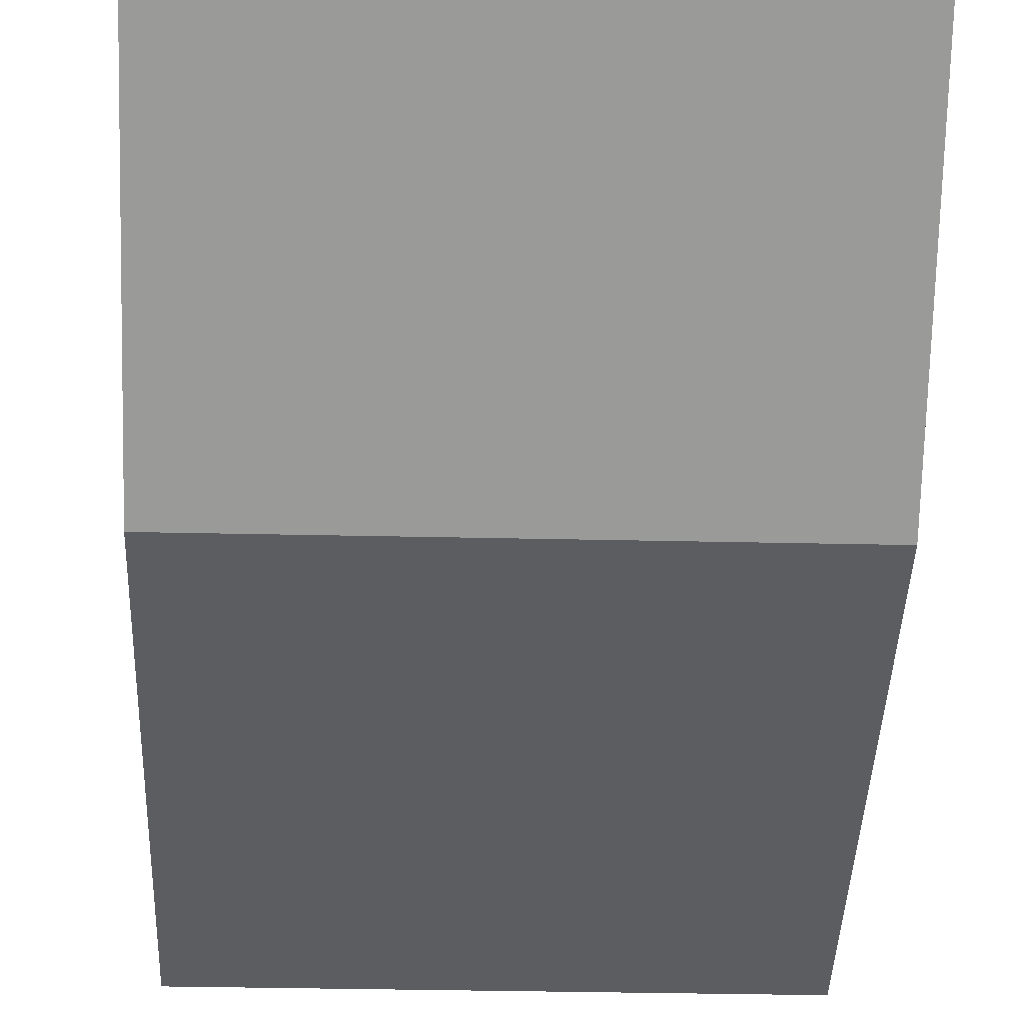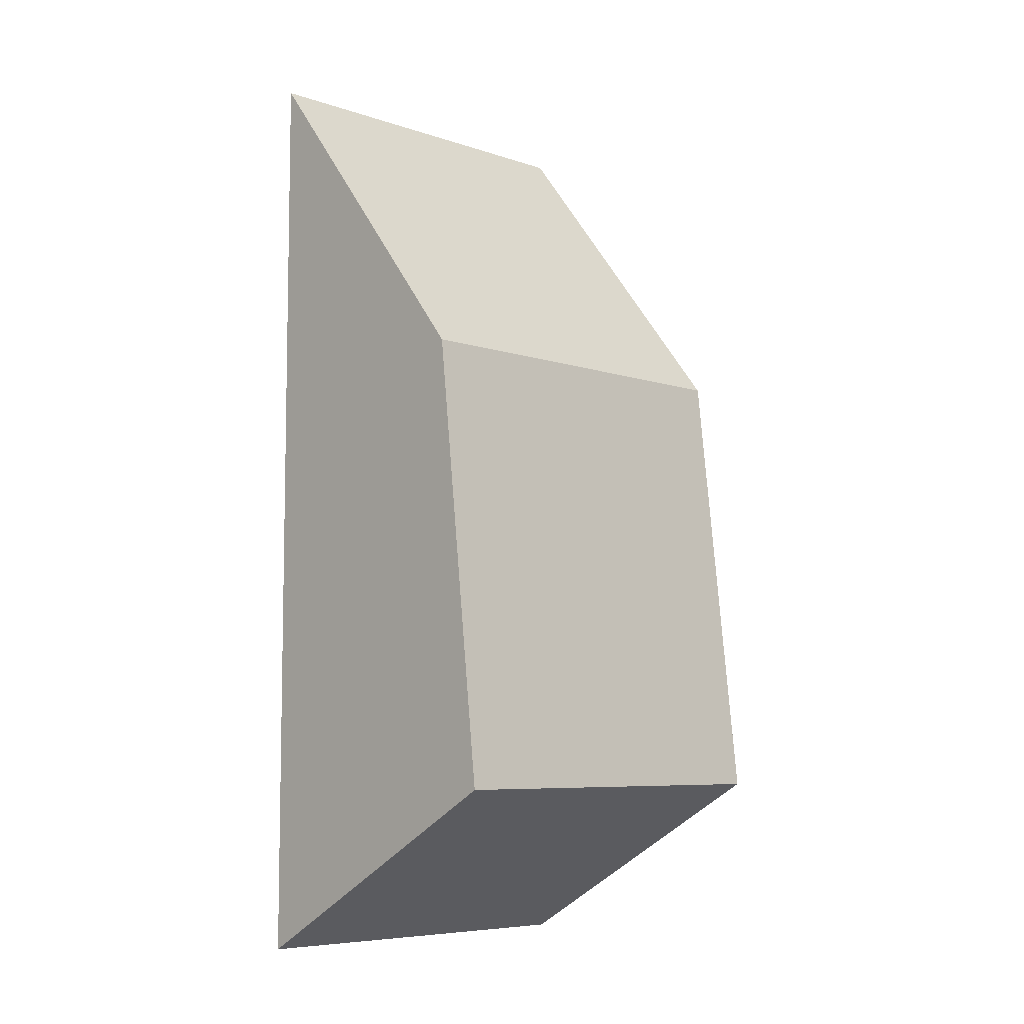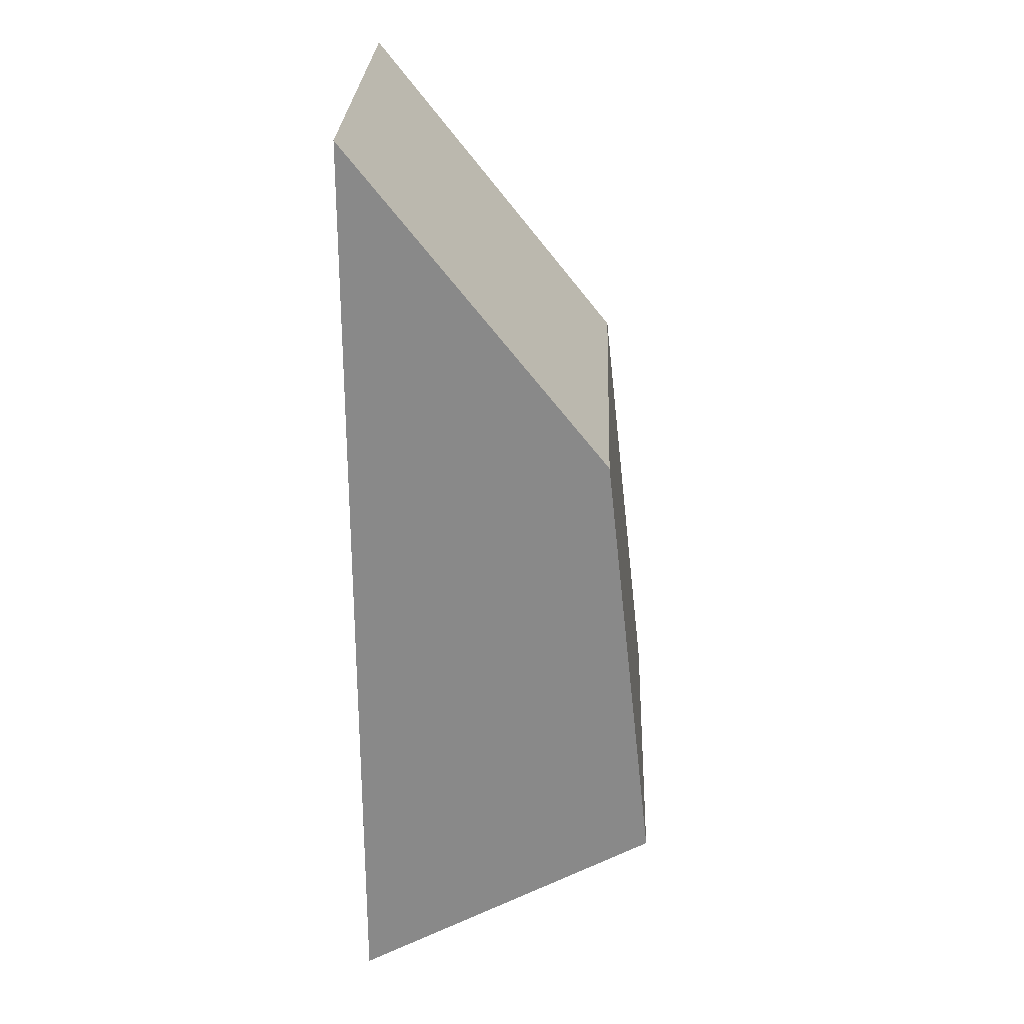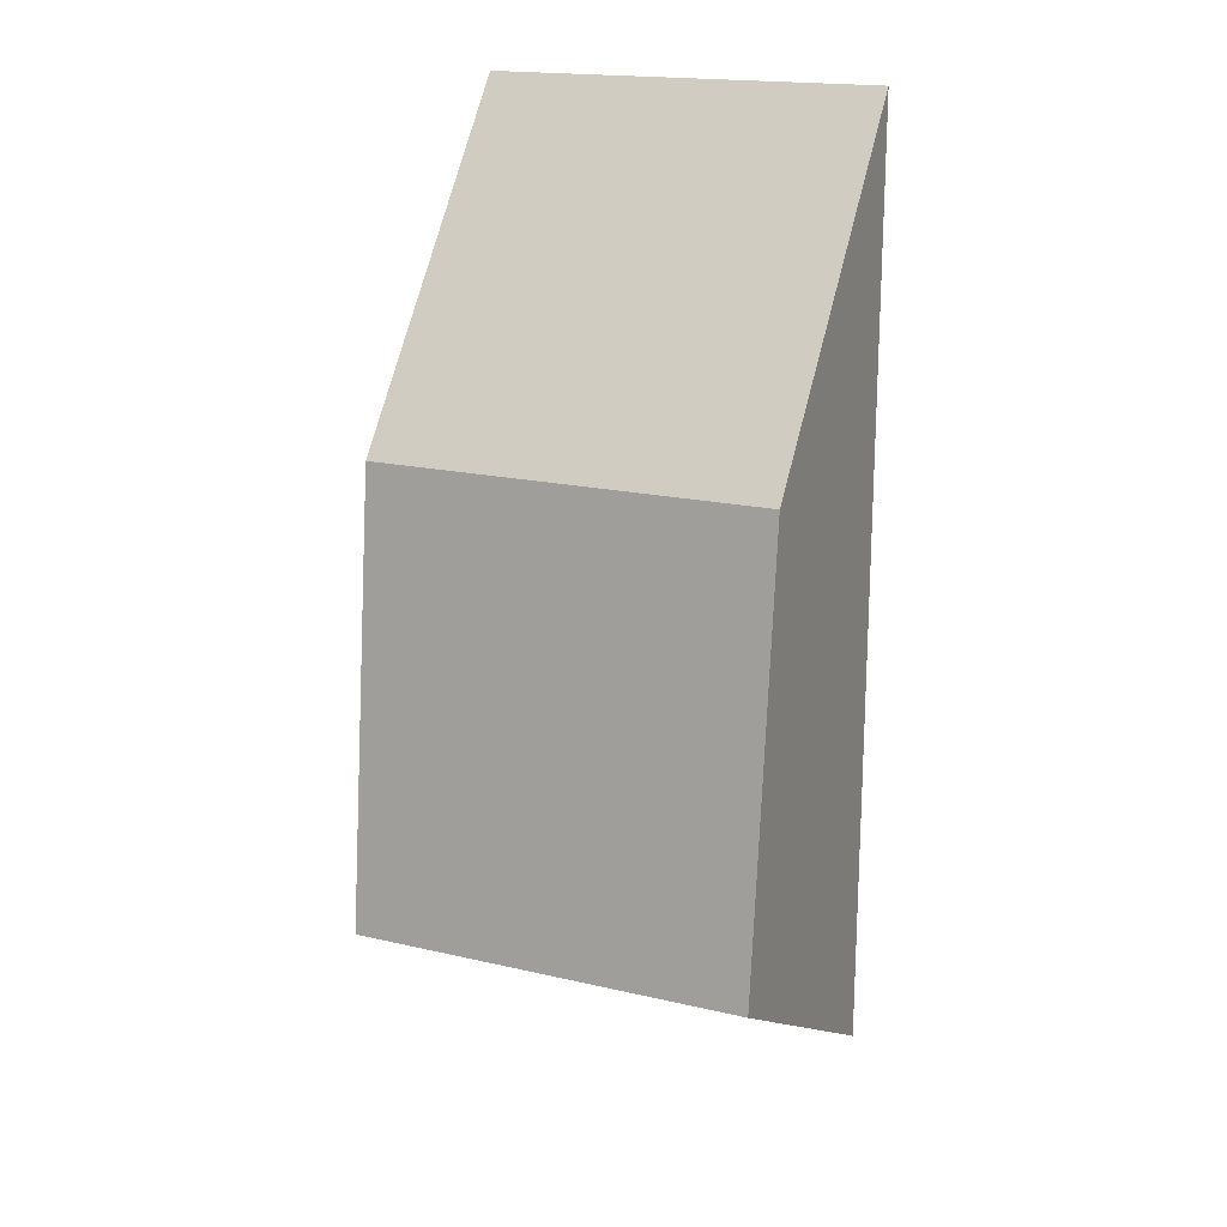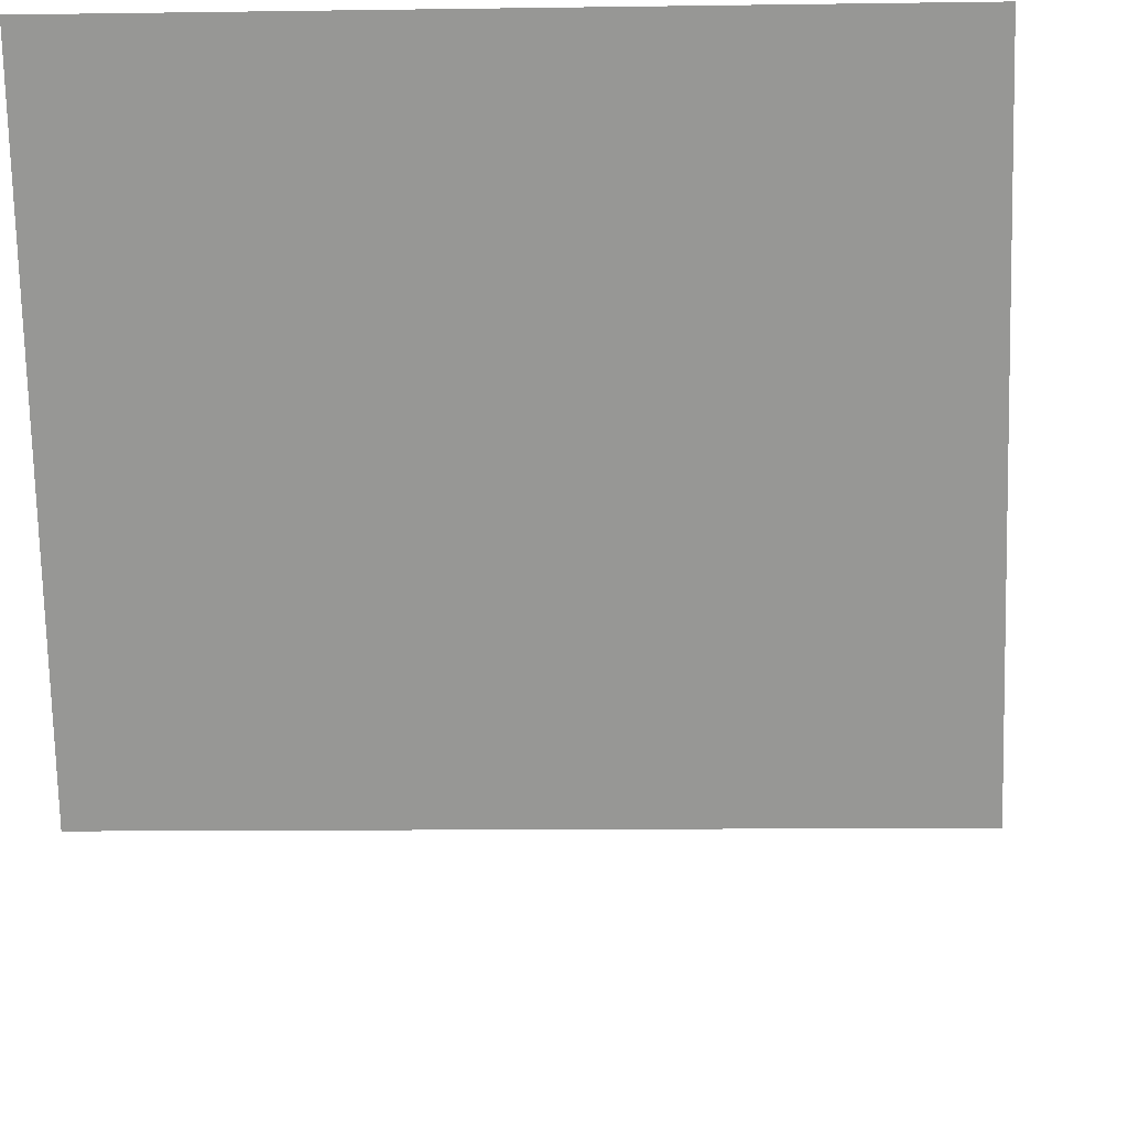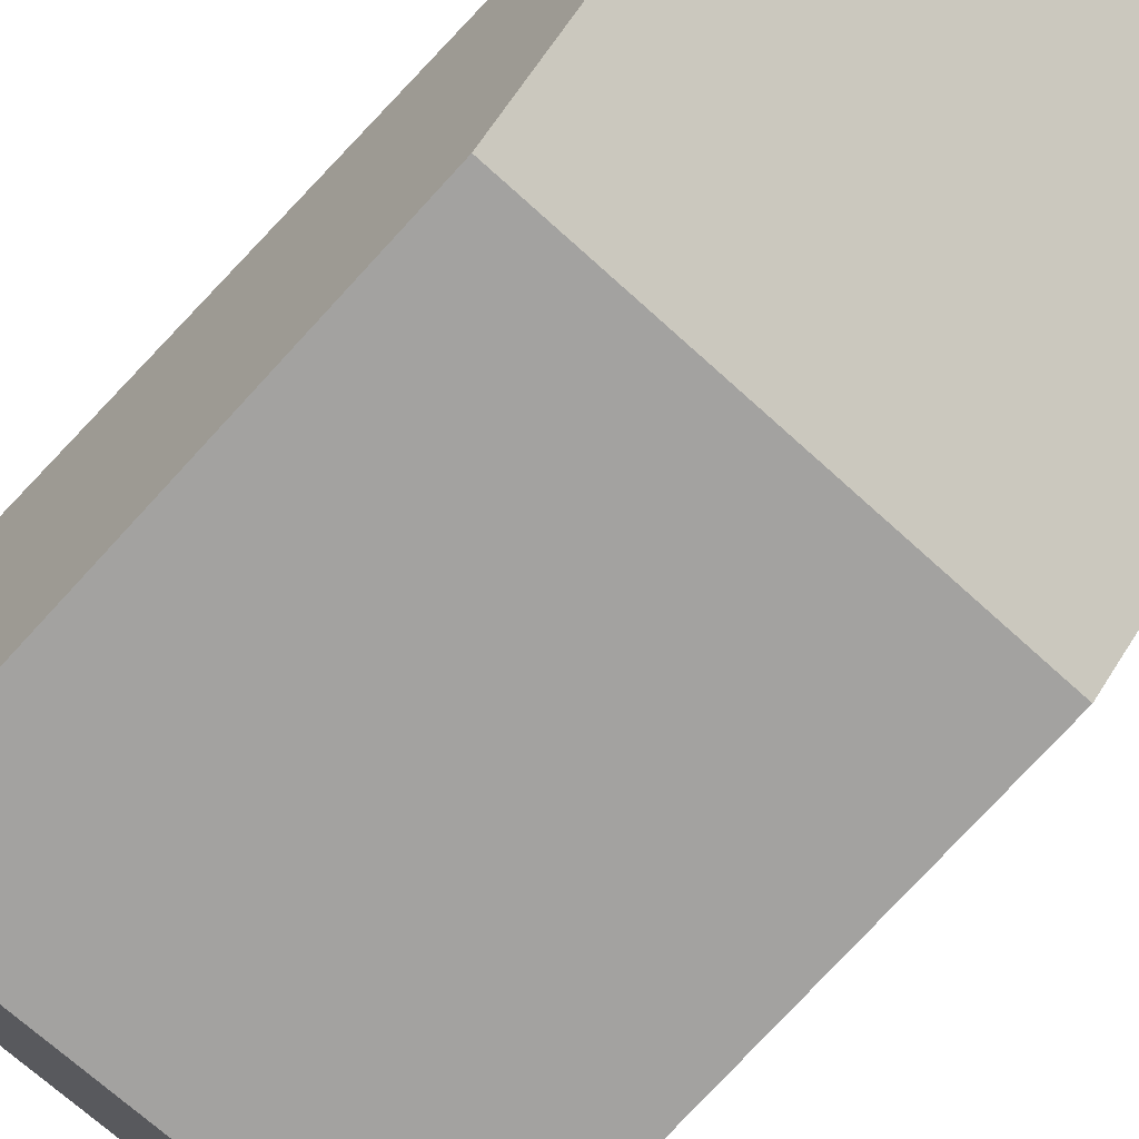
<metadata>
{"format":"obj","ext":"obj","renderer":"f3d","projection":"perspective","resolution":1024,"background":"white","views":[{"elev":-30.6,"azim":178.1,"up":"+Z"},{"elev":-7.1,"azim":136.0,"up":"+Y"},{"elev":26.7,"azim":92.3,"up":"+Y"},{"elev":18.3,"azim":-155.8,"up":"+Y"},{"elev":-7.8,"azim":2.8,"up":"+Z"},{"elev":-67.6,"azim":137.1,"up":"+Z"}]}
</metadata>
<code>
g Cube.037
v 0.007 -0.06136 0.01
v 0.007 -0.0728 0.0009124
v 0.007 -0.08865 -0.0008615
v 0.007 -0.09477 0.01
v -0.007 -0.08865 -0.0008615
v 0.007 -0.08865 -0.0008615
v 0.007 -0.0728 0.0009124
v -0.007 -0.0728 0.0009124
v -0.007 -0.0728 0.0009124
v 0.007 -0.0728 0.0009124
v 0.007 -0.06136 0.01
v -0.007 -0.06136 0.01
v -0.007 -0.06136 0.01
v -0.007 -0.09477 0.01
v -0.007 -0.08865 -0.0008615
v -0.007 -0.0728 0.0009124
v -0.007 -0.06136 0.01
v 0.007 -0.06136 0.01
v 0.007 -0.09477 0.01
v -0.007 -0.09477 0.01
v -0.007 -0.09477 0.01
v 0.007 -0.09477 0.01
v 0.007 -0.08865 -0.0008615
v -0.007 -0.08865 -0.0008615
g Cube.037_0
f 3 2 1
f 4 3 1
f 7 6 5
f 8 7 5
f 11 10 9
f 12 11 9
f 15 14 13
f 16 15 13
f 19 18 17
f 20 19 17
f 23 22 21
f 24 23 21

</code>
